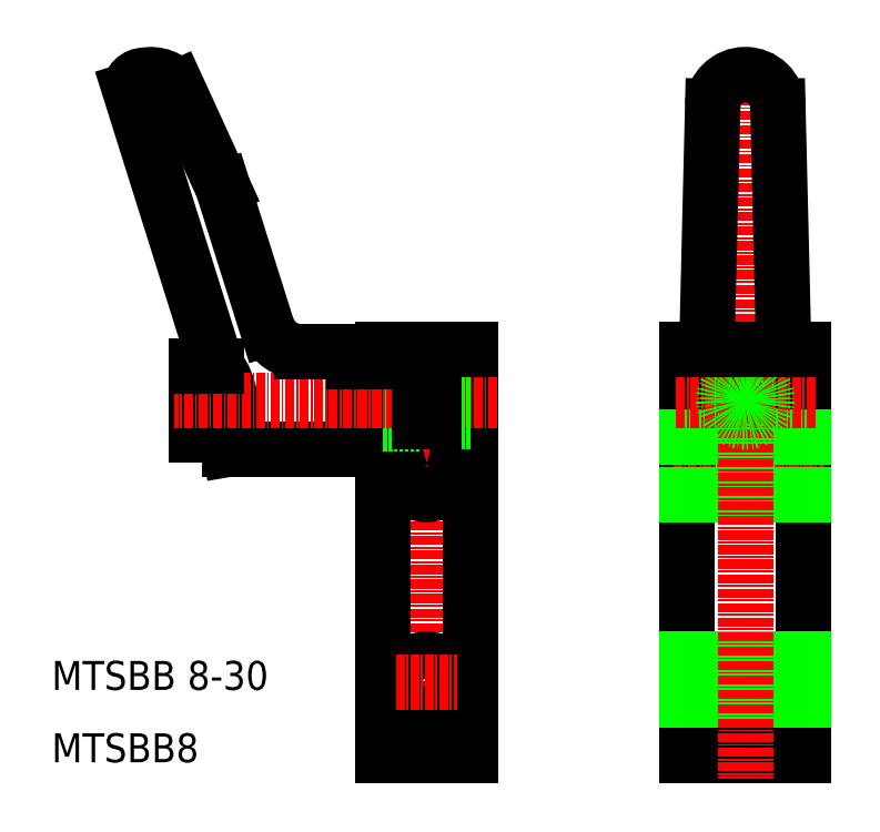
<metadata>
{"format":"dxf","ext":"dxf","renderer":"ezdxf+matplotlib","layout":"modelspace","background":"white","min_lineweight":24,"dpi":150}
</metadata>
<code>
0
SECTION
2
ENTITIES
0
LINE
8
CENTER
10
61.8
20
8
30
0
11
61.8
21
70
31
0
0
LINE
8
0
10
51.8
20
54.62
30
0
11
51.8
21
65.38
31
0
0
LINE
8
0
10
30
20
55.21
30
0
11
30
21
64.79
31
0
0
ARC
8
0
10
24.12
20
58.49
30
0
40
10.7
50
342.2
51
36.09
0
LINE
8
0
10
67.8
20
11
30
0
11
67.8
21
67
31
0
0
LINE
8
0
10
55.8
20
67
30
0
11
55.8
21
11
31
0
0
LINE
8
0
10
60.8
20
54.87
30
0
11
60.8
21
57
31
0
0
LINE
8
0
10
62.8
20
54.87
30
0
11
62.8
21
57
31
0
0
TEXT
8
0
10
10
20
10
30
0
40
4
1
MTSBB8
0
TEXT
8
0
10
10
20
20
30
0
40
4
1
MTSBB 8-30
0
LINE
8
0
10
55.8
20
11
30
0
11
67.8
21
11
31
0
0
LINE
8
0
10
51.8
20
53.3
30
0
11
34.64
21
53.3
31
0
0
LINE
8
0
10
30
20
55.21
30
0
11
34.31
21
55.21
31
0
0
LINE
8
0
10
34.31
20
55.21
30
0
11
34.64
21
53.3
31
0
0
LINE
8
0
10
51.8
20
54.62
30
0
11
55.8
21
54.62
31
0
0
LINE
8
0
10
51.8
20
53.3
30
0
11
51.8
21
54.62
31
0
0
CIRCLE
8
0
10
61.8
20
21
30
0
40
3.25
0
LINE
8
CENTER
10
57.52
20
21
30
0
11
66.05
21
21
31
0
0
LINE
8
CENTER
10
56.89
20
51
30
0
11
66.8
21
51
31
0
0
ARC
8
0
10
61.8
20
51
30
0
40
4
50
104.5
51
75.52
0
LINE
8
0
10
32.77
20
64.79
30
0
11
20.8
21
102.9
31
0
0
ARC
8
0
10
23.73
20
100.5
30
0
40
4.54
50
36.87
51
101.8
0
ARC
8
0
10
22.8
20
102.9
30
0
40
2
50
90
51
180
0
LINE
8
0
10
27.36
20
103.2
30
0
11
33.66
21
89.41
31
0
0
LINE
8
0
10
55.8
20
57.54
30
0
11
60.8
21
57.54
31
0
0
LINE
8
0
10
55.8
20
57
30
0
11
60.8
21
57
31
0
0
LINE
8
0
10
55.8
20
56.75
30
0
11
60.8
21
56.75
31
0
0
LINE
8
0
10
55.8
20
63.25
30
0
11
60.8
21
63.25
31
0
0
LINE
8
0
10
55.8
20
63
30
0
11
60.8
21
63
31
0
0
LINE
8
0
10
55.8
20
62.46
30
0
11
60.8
21
62.46
31
0
0
LINE
8
0
10
60.8
20
67
30
0
11
55.8
21
67
31
0
0
LINE
8
0
10
33.66
20
89.41
30
0
11
39.8
21
69.94
31
0
0
LINE
8
CENTER
10
71.52
20
60
30
0
11
27
21
60
31
0
0
ARC
8
0
10
44.5
20
71.73
30
0
40
5.029
50
200.8
51
270
0
LINE
8
0
10
30
20
64.79
30
0
11
32.77
21
64.79
31
0
0
LINE
8
0
10
51.8
20
66.7
30
0
11
44.5
21
66.7
31
0
0
LINE
8
0
10
51.8
20
65.38
30
0
11
55.8
21
65.38
31
0
0
LINE
8
0
10
51.8
20
65.38
30
0
11
51.8
21
66.7
31
0
0
LINE
8
0
10
62.8
20
57.54
30
0
11
67.8
21
57.54
31
0
0
LINE
8
0
10
62.8
20
62.46
30
0
11
67.8
21
62.46
31
0
0
LINE
8
0
10
62.8
20
57
30
0
11
67.8
21
57
31
0
0
LINE
8
0
10
62.8
20
63
30
0
11
67.8
21
63
31
0
0
LINE
8
0
10
67.8
20
67
30
0
11
62.8
21
67
31
0
0
LINE
8
0
10
60.8
20
62.46
30
0
11
60.8
21
63
31
0
0
LINE
8
0
10
62.8
20
62.46
30
0
11
62.8
21
63
31
0
0
LINE
8
0
10
60.8
20
57.54
30
0
11
62.8
21
57.54
31
0
0
LINE
8
0
10
60.8
20
62.46
30
0
11
62.8
21
62.46
31
0
0
LINE
8
0
10
60.8
20
57
30
0
11
62.8
21
57
31
0
0
LINE
8
0
10
60.8
20
57
30
0
11
60.8
21
57.54
31
0
0
LINE
8
0
10
60.8
20
57.54
30
0
11
60.8
21
62.46
31
0
0
LINE
8
0
10
62.8
20
57
30
0
11
62.8
21
57.54
31
0
0
LINE
8
0
10
62.8
20
57.54
30
0
11
62.8
21
62.46
31
0
0
LINE
8
0
10
60.8
20
63
30
0
11
62.8
21
63
31
0
0
LINE
8
0
10
60.8
20
63
30
0
11
60.8
21
67
31
0
0
LINE
8
0
10
62.8
20
63
30
0
11
62.8
21
67
31
0
0
ARC
8
0
10
105.8
20
60
30
0
40
6.7
50
270
51
90
0
ARC
8
0
10
105.8
20
60
30
0
40
6.7
50
90
51
270
0
CIRCLE
8
0
10
105.8
20
60
30
0
40
5.48
0
LINE
8
0
10
113.8
20
11
30
0
11
113.8
21
67
31
0
0
LINE
8
0
10
97.8
20
67
30
0
11
97.8
21
11
31
0
0
LINE
8
CENTER
10
94.8
20
21
30
0
11
116.8
21
21
31
0
0
LINE
8
0
10
113.8
20
17.75
30
0
11
97.8
21
17.75
31
0
0
LINE
8
0
10
113.8
20
24.25
30
0
11
97.8
21
24.25
31
0
0
LINE
8
0
10
97.8
20
11
30
0
11
113.8
21
11
31
0
0
LINE
8
CENTER
10
95.91
20
51
30
0
11
116.8
21
51
31
0
0
LINE
8
0
10
97.8
20
47
30
0
11
113.8
21
47
31
0
0
LINE
8
0
10
97.8
20
55
30
0
11
113.8
21
55
31
0
0
LINE
8
CENTER
10
105.8
20
108
30
0
11
105.8
21
7.684
31
0
0
ARC
8
0
10
105.8
20
100.5
30
0
40
4.5
50
1.387
51
178.6
0
LINE
8
0
10
111.1
20
67
30
0
11
110.3
21
100.6
31
0
0
LINE
8
0
10
100.5
20
67
30
0
11
101.3
21
100.6
31
0
0
LINE
8
CENTER
10
115.5
20
60
30
0
11
96.1
21
60
31
0
0
CIRCLE
8
0
10
105.8
20
60
30
0
40
3
0
CIRCLE
8
0
10
105.8
20
60
30
0
40
2.459
0
LINE
8
0
10
111.1
20
67
30
0
11
100.5
21
67
31
0
0
LINE
8
0
10
100.5
20
67
30
0
11
97.8
21
67
31
0
0
LINE
8
0
10
113.8
20
67
30
0
11
111.1
21
67
31
0
0
ENDSEC
0
EOF

</code>
